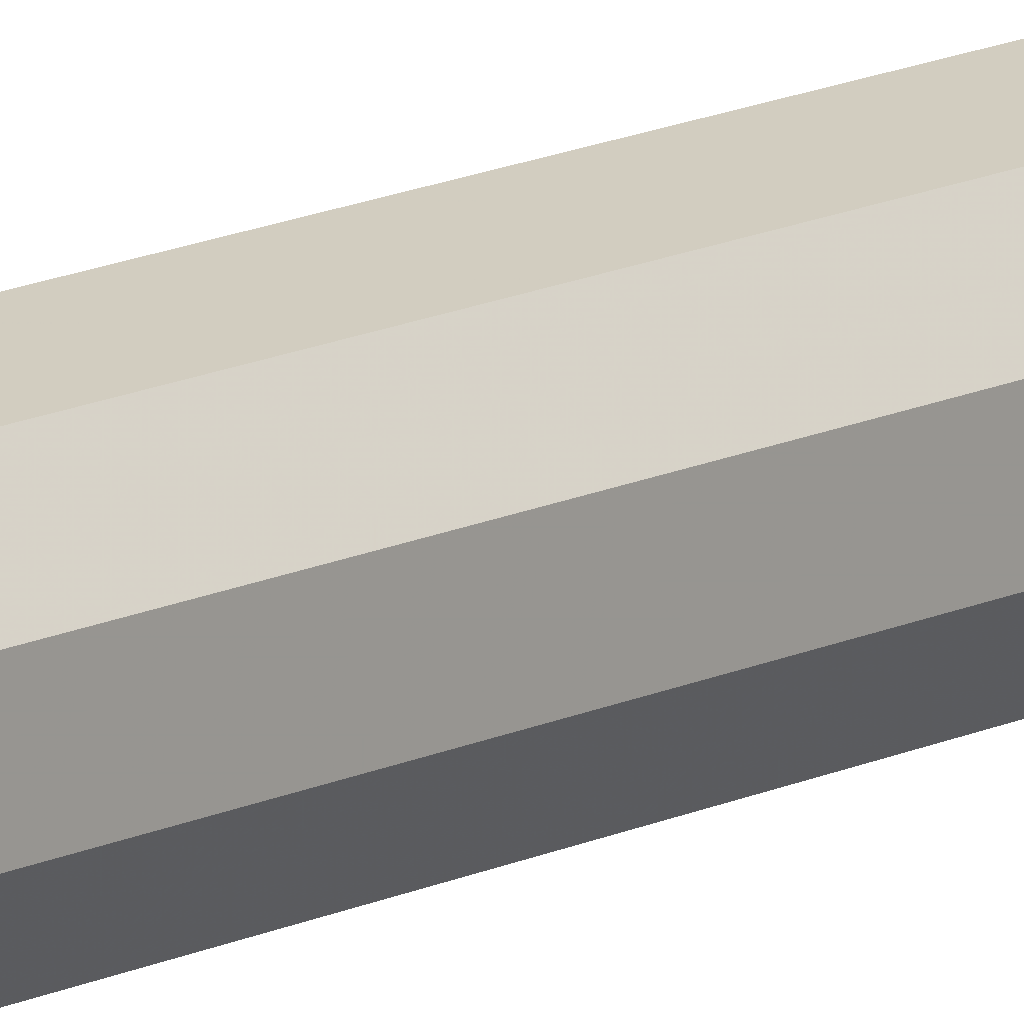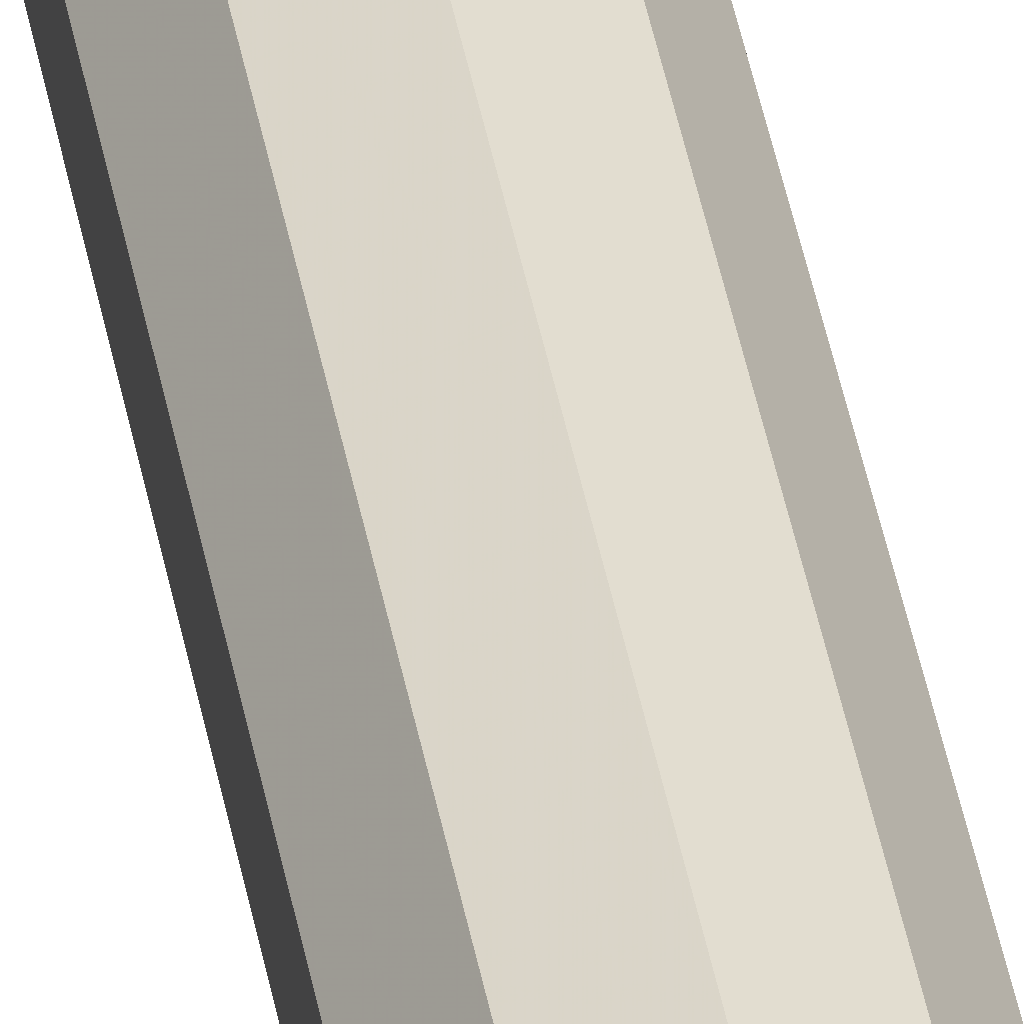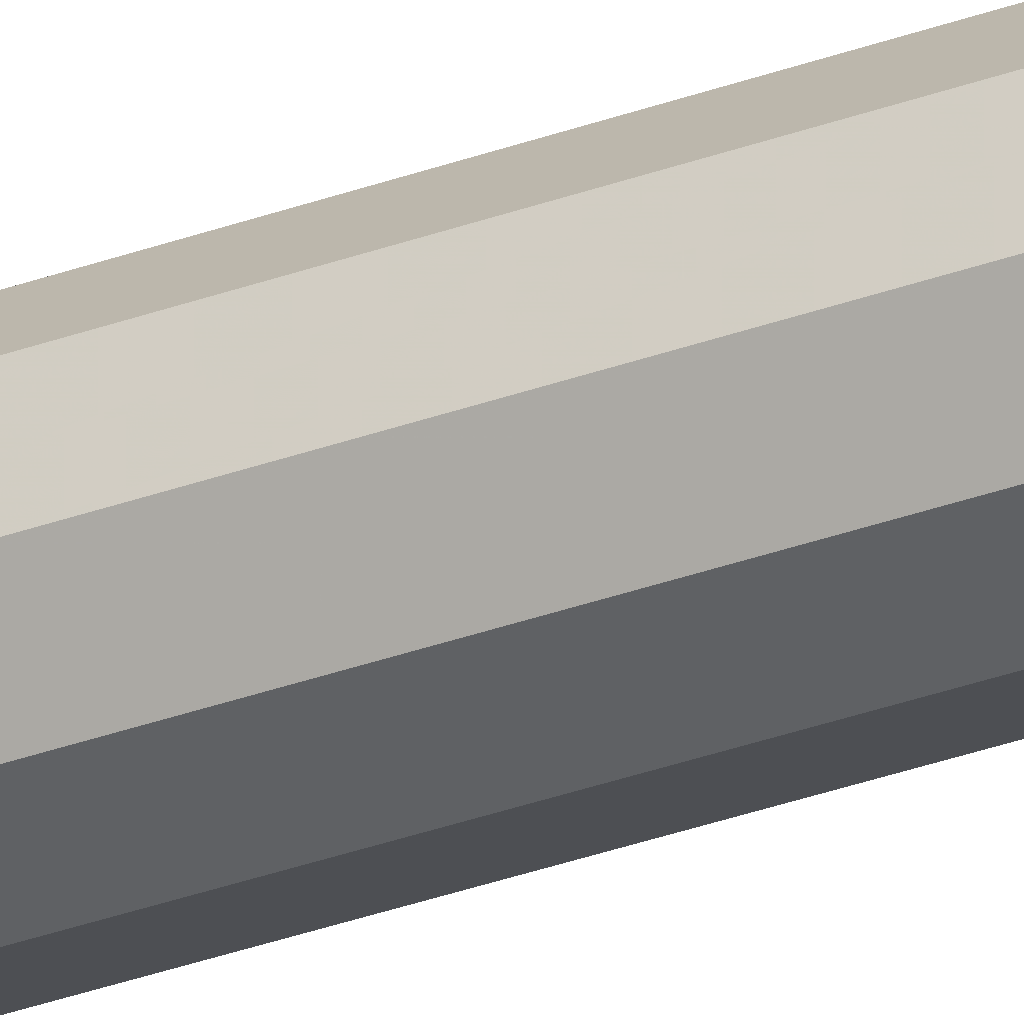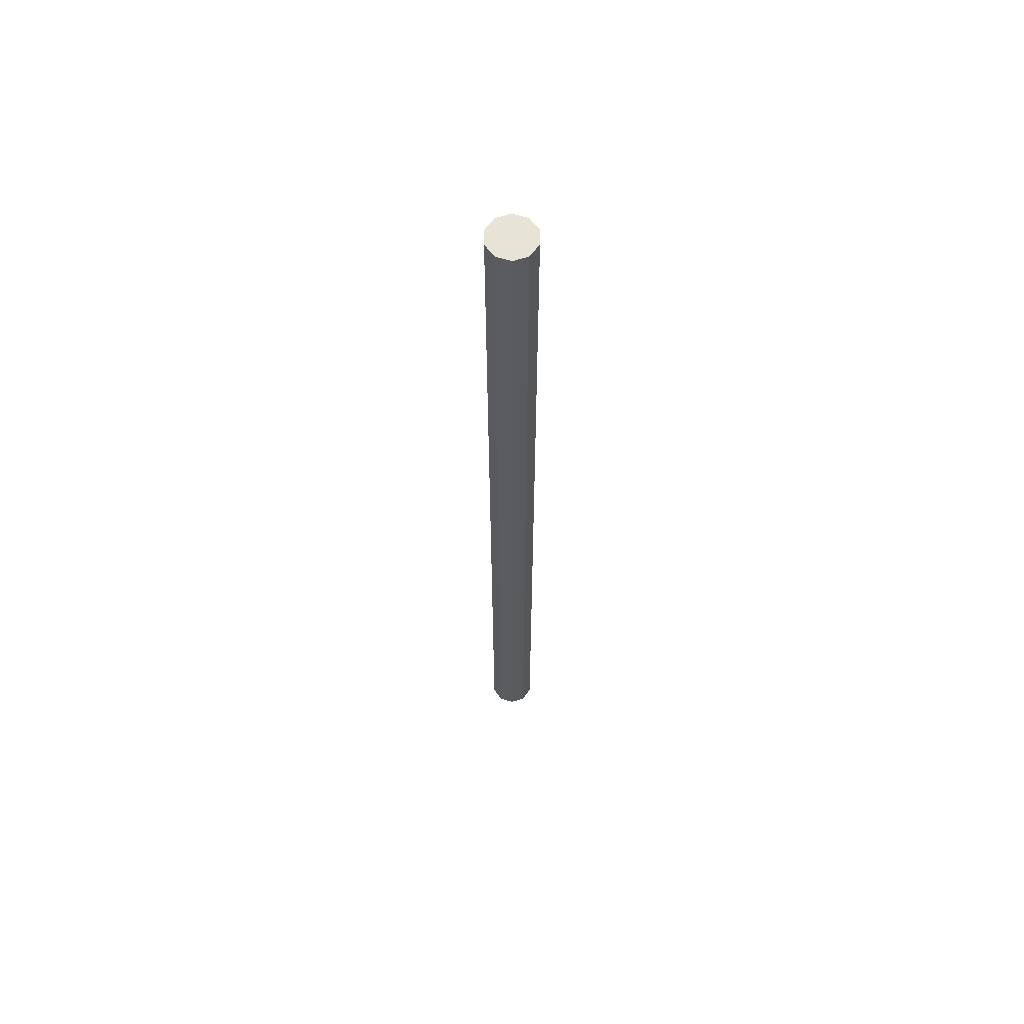
<metadata>
{"format":"obj","ext":"obj","renderer":"f3d","projection":"perspective","resolution":1024,"background":"white","views":[{"elev":11.0,"azim":35.8,"up":"+Z"},{"elev":36.8,"azim":-9.1,"up":"+Z"},{"elev":-33.4,"azim":-63.4,"up":"+Z"},{"elev":62.1,"azim":-144.2,"up":"+Y"}]}
</metadata>
<code>
o Cylinder_Cylinder.001
v 0 -1 -0.05
v 0 1 -0.05
v 0.02939 -1 -0.04045
v 0.02939 1 -0.04045
v 0.04755 -1 -0.01545
v 0.04755 1 -0.01545
v 0.04755 -1 0.01545
v 0.04755 1 0.01545
v 0.02939 -1 0.04045
v 0.02939 1 0.04045
v -0 -1 0.05
v -0 1 0.05
v -0.02939 -1 0.04045
v -0.02939 1 0.04045
v -0.04755 -1 0.01545
v -0.04755 1 0.01545
v -0.04755 -1 -0.01545
v -0.04755 1 -0.01545
v -0.02939 -1 -0.04045
v -0.02939 1 -0.04045
f 1 2 3
f 3 4 5
f 5 6 7
f 7 8 9
f 9 10 11
f 11 12 14
f 13 14 15
f 15 16 18
f 6 4 8
f 19 20 1
f 17 18 19
f 3 5 7
f 20 2 1
f 8 10 9
f 11 13 17
f 14 16 15
f 18 20 19
f 13 11 14
f 12 10 2
f 17 15 18
f 4 2 8
f 8 2 10
f 12 16 14
f 6 8 7
f 18 16 12
f 2 20 18
f 2 18 12
f 10 12 11
f 4 6 5
f 1 3 7
f 1 7 9
f 1 9 17
f 9 11 17
f 19 1 17
f 13 15 17
f 2 4 3

</code>
